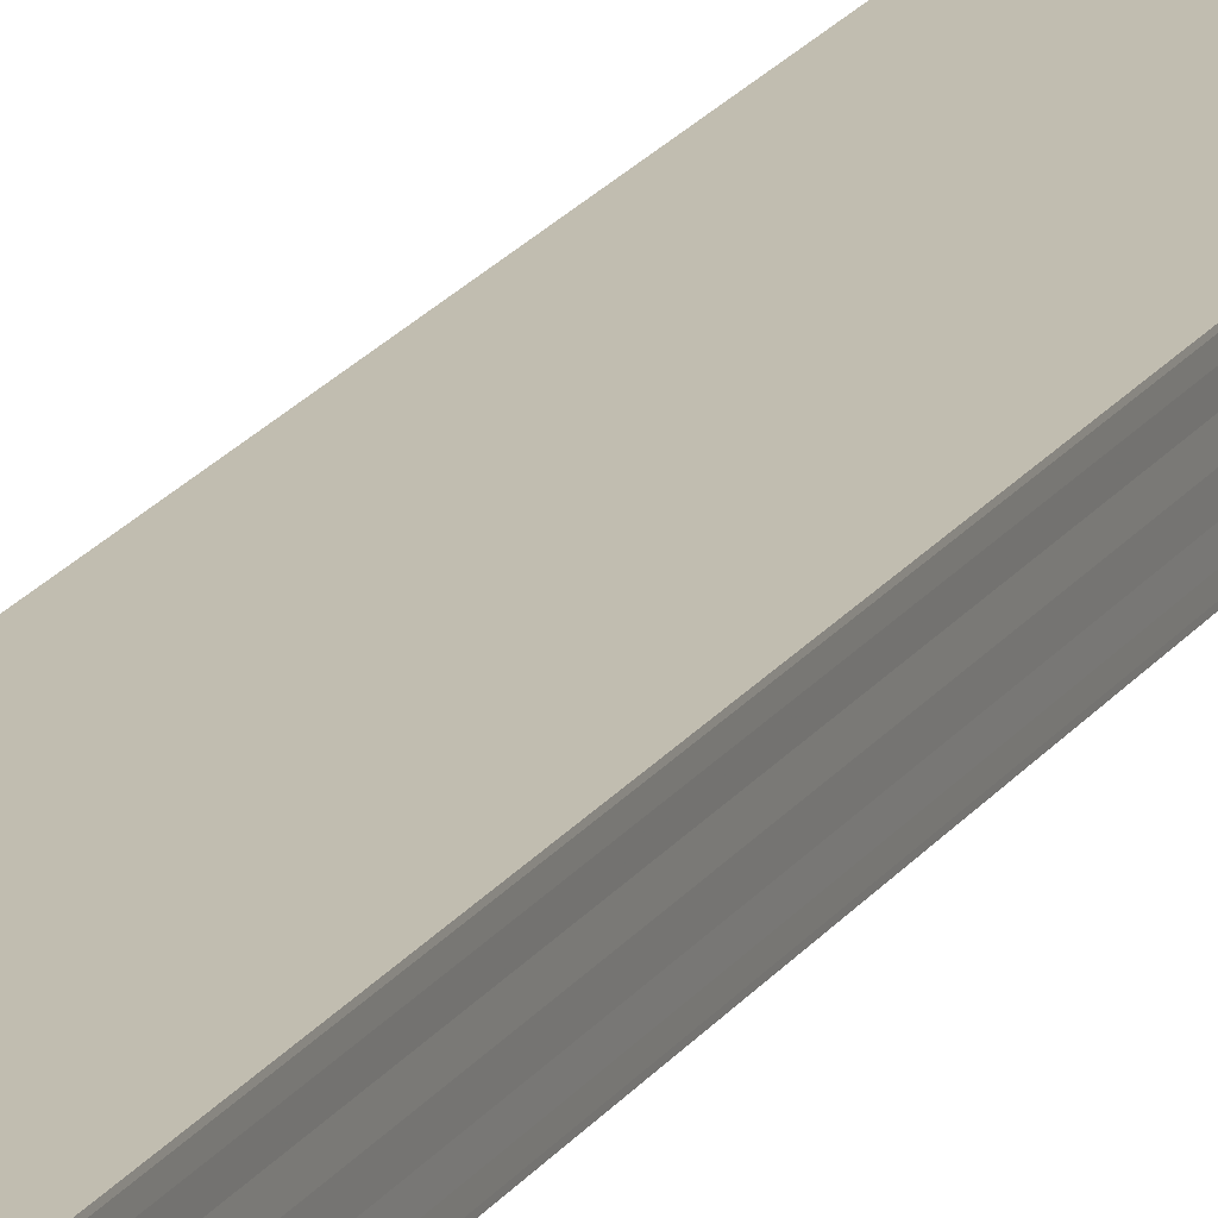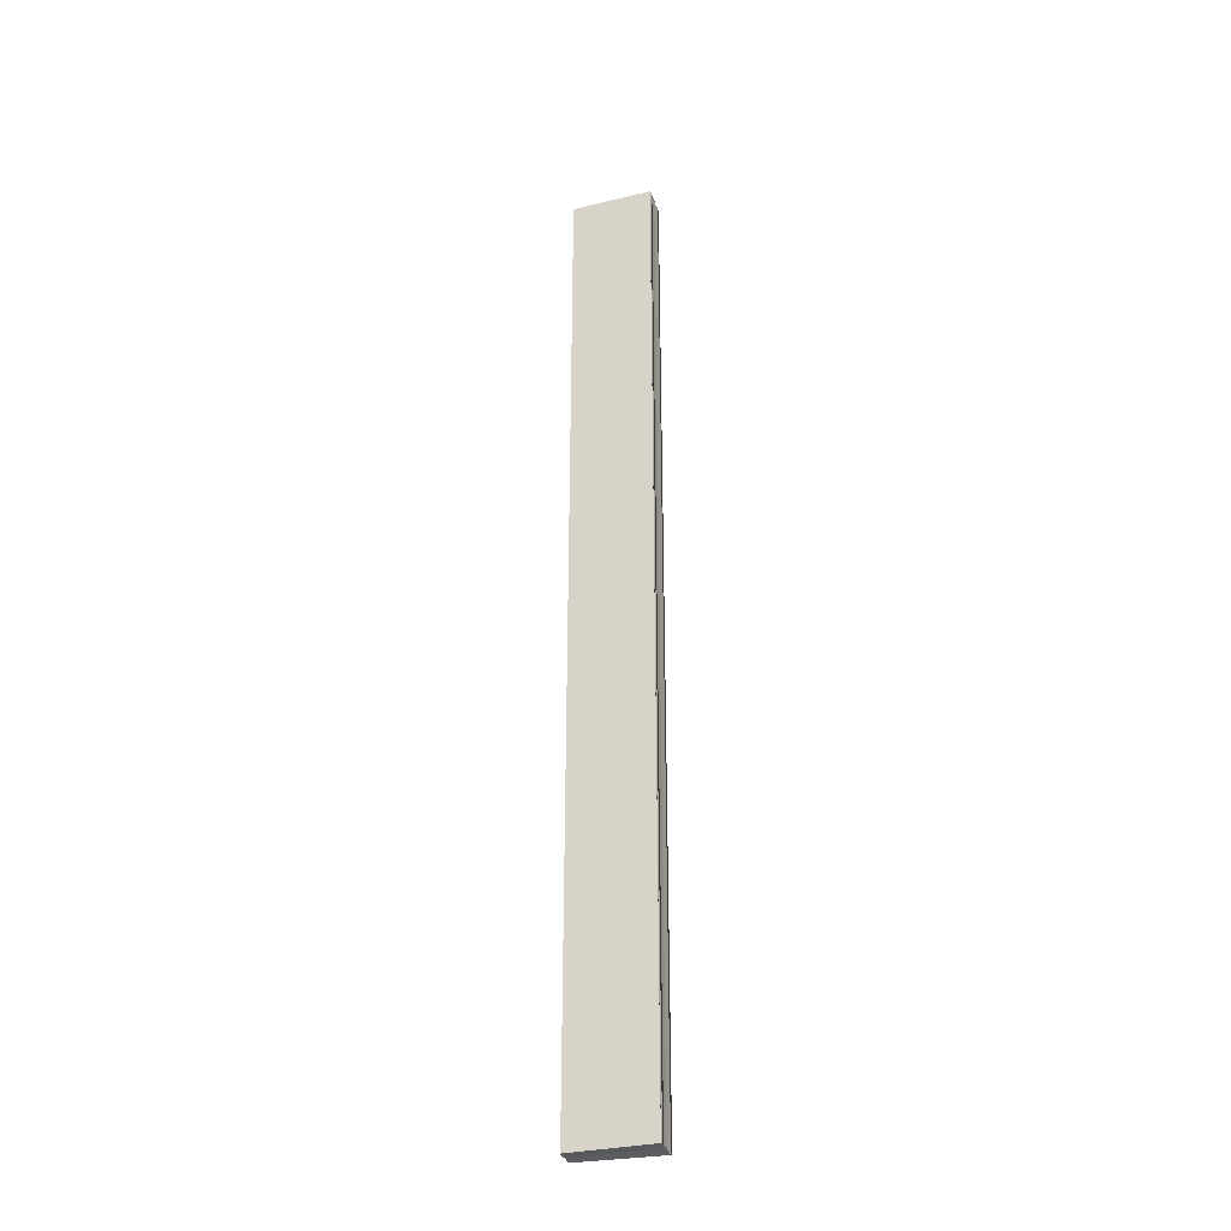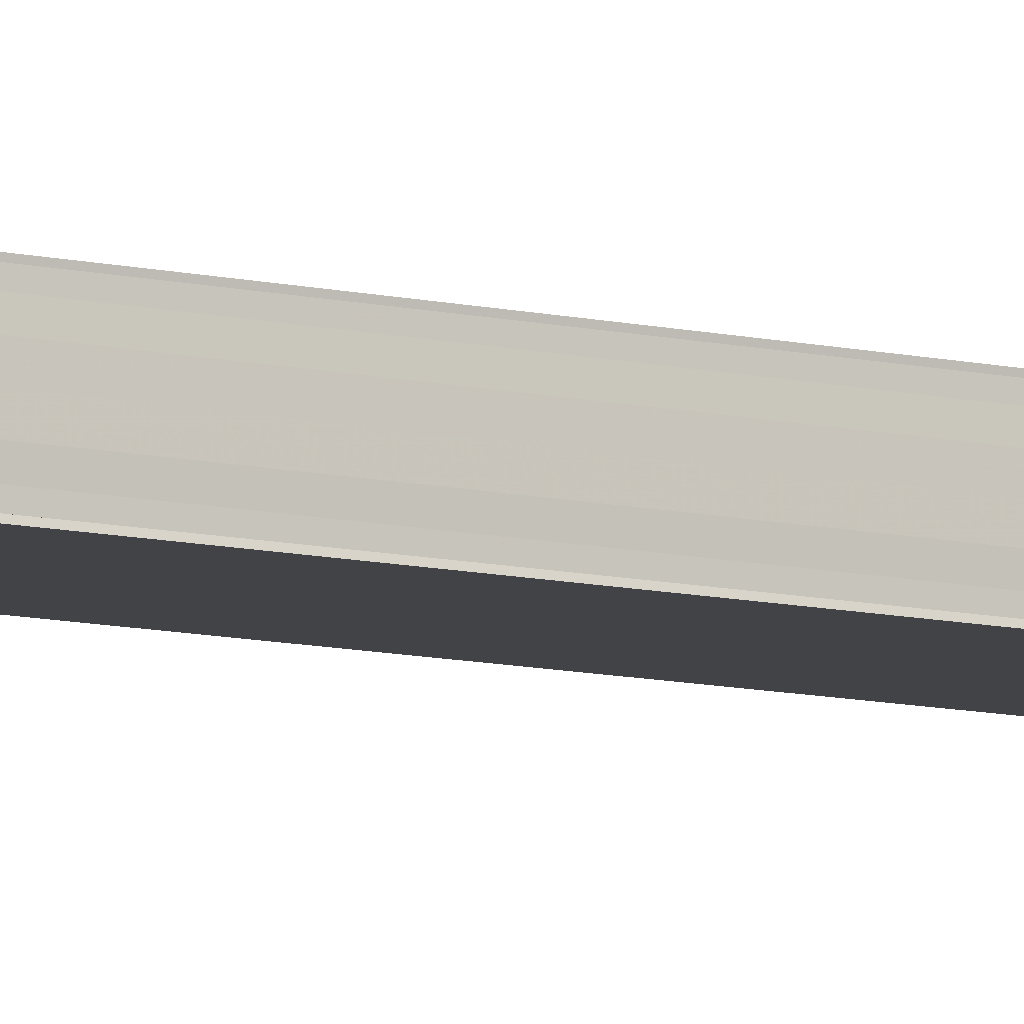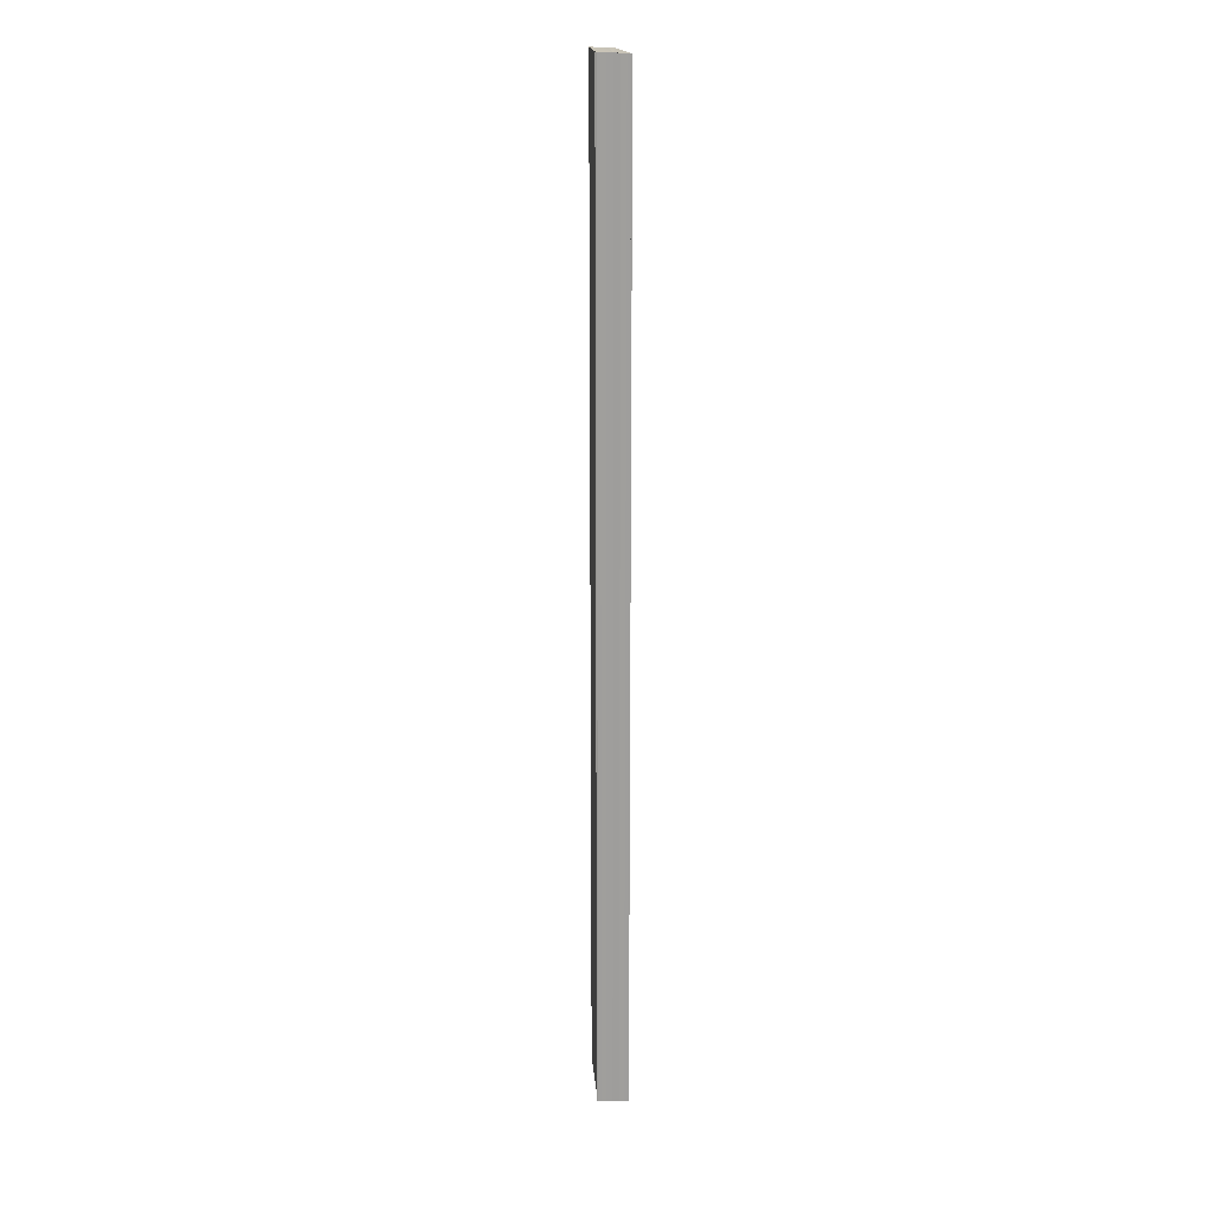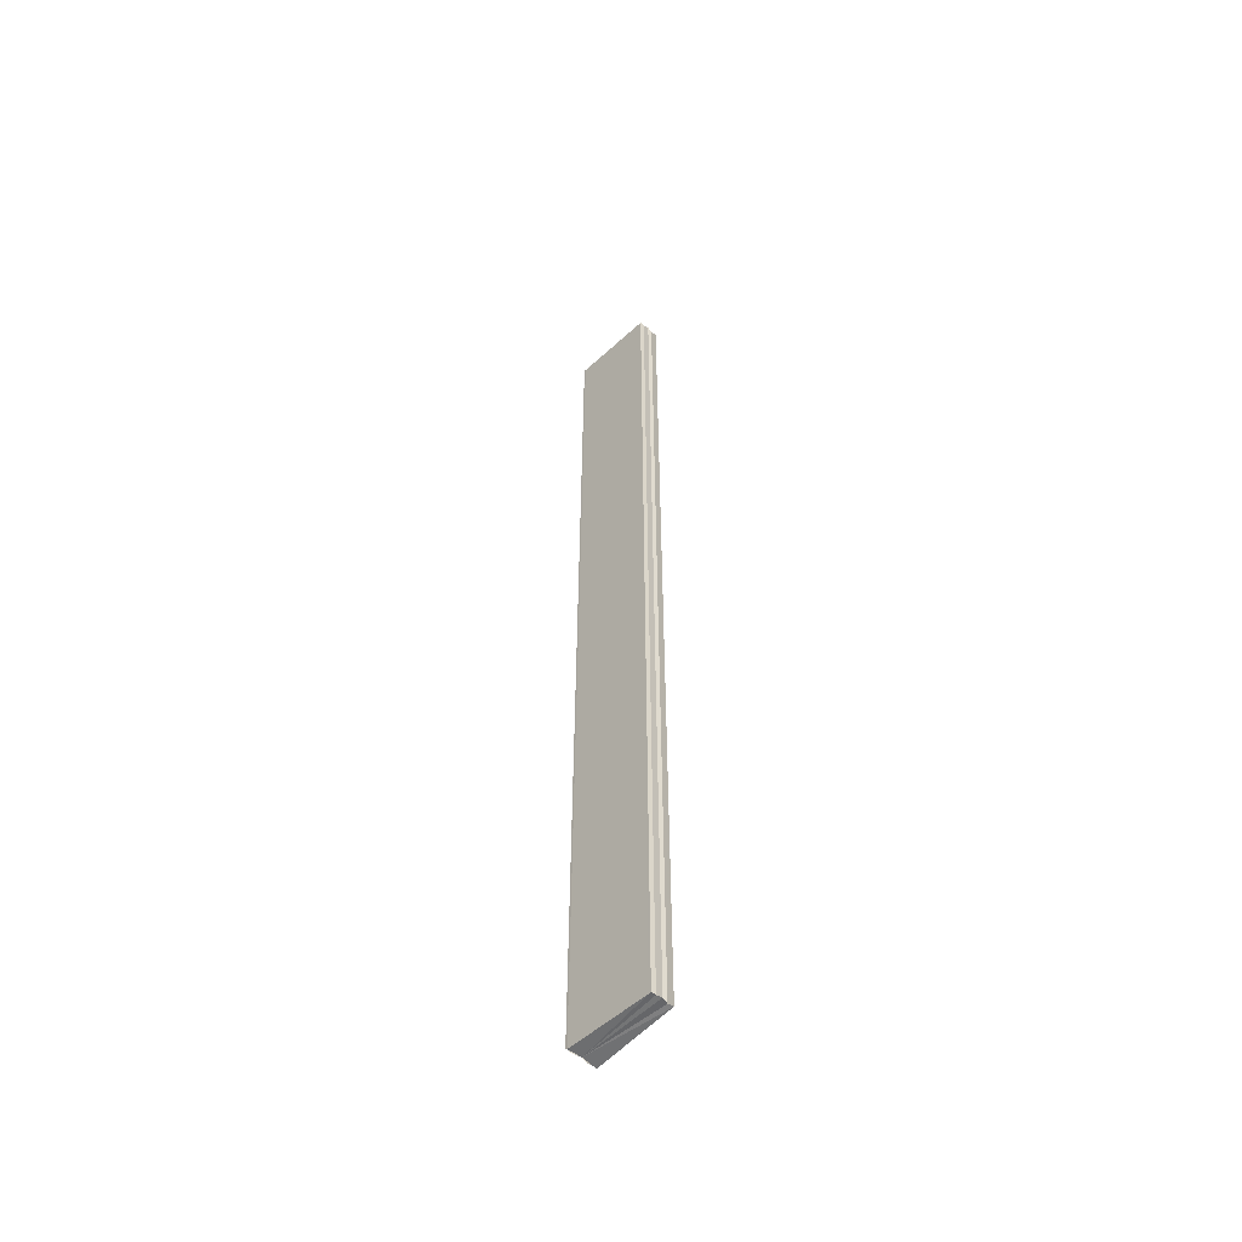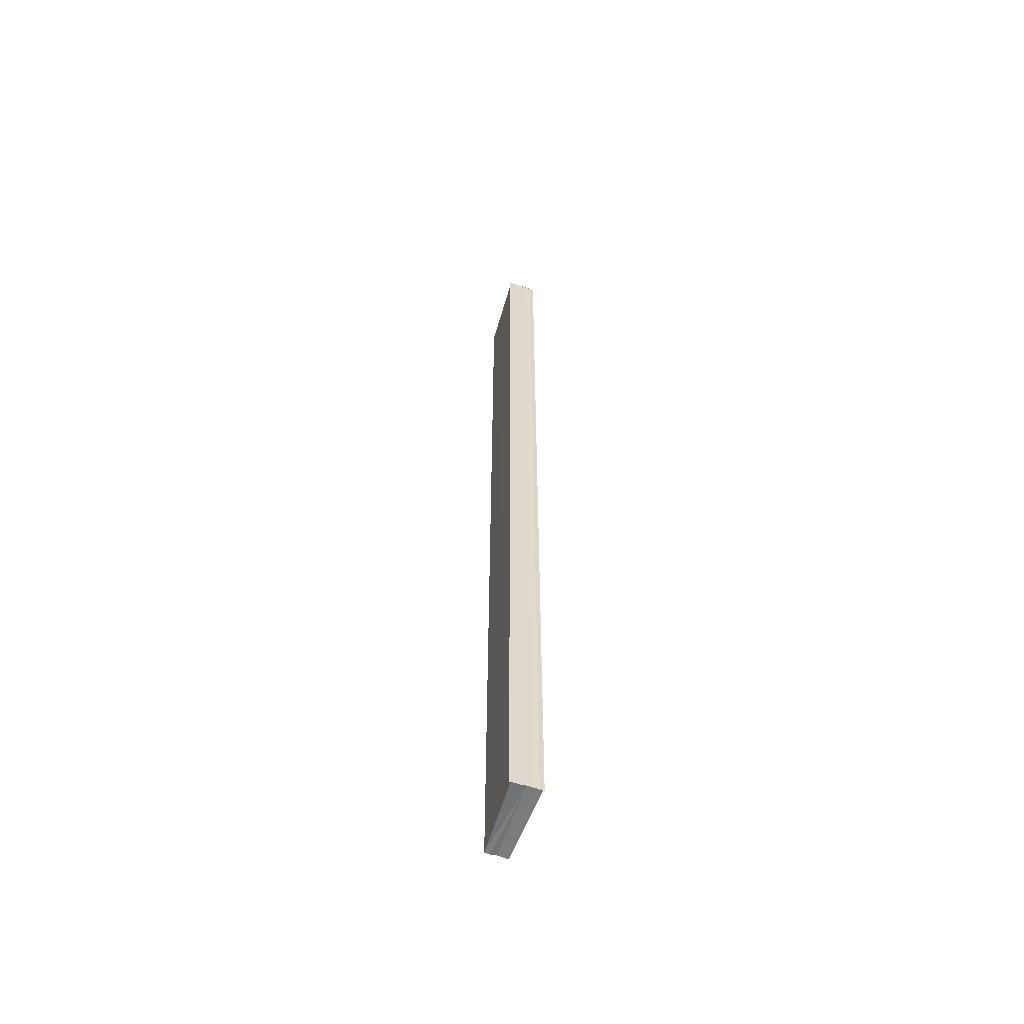
<metadata>
{"format":"obj","ext":"obj","renderer":"f3d","projection":"perspective","resolution":1024,"background":"white","views":[{"elev":18.0,"azim":-157.8,"up":"+Z"},{"elev":-32.1,"azim":-163.3,"up":"+Y"},{"elev":-9.2,"azim":-123.5,"up":"+Z"},{"elev":19.0,"azim":-97.1,"up":"+Y"},{"elev":-54.2,"azim":46.8,"up":"+Y"},{"elev":-57.9,"azim":-108.6,"up":"+Y"}]}
</metadata>
<code>
o 2593
v 2222 1866 7.081
v 2222 1866 7.081
v 2222 1866 7.081
v 2222 1866 7.081
v 2222 1866 7.081
v 2222 1866 7.082
v 2222 1866 7.081
v 2222 1866 7.082
v 2222 1866 7.081
v 2222 1866 7.082
v 2222 1866 7.082
v 2222 1866 7.083
v 2223 1866 7.082
v 2223 1866 7.082
v 2223 1866 7.083
v 2223 1866 7.084
v 2223 1866 7.085
v 2222 1866 7.085
v 2222 1866 7.083
v 2222 1866 7.084
v 2222 1866 7.084
v 2222 1866 7.085
v 2222 1866 7.085
v 2222 1866 7.085
v 2222 1866 7.085
v 2222 1866 7.085
v 2222 1866 7.085
v 2222 1866 7.085
v 2222 1866 7.085
v 2222 1866 7.085
v 2223 1866 7.082
v 2223 1866 7.082
v 2223 1866 7.083
v 2223 1866 7.084
v 2223 1866 7.085
v 2222 1866 7.085
v 2223 1866 7.084
v 2223 1866 7.085
v 2223 1866 7.083
v 2223 1866 7.084
v 2223 1866 7.082
v 2223 1866 7.083
v 2223 1866 7.082
v 2223 1866 7.082
v 2223 1866 7.082
v 2223 1866 7.082
v 2223 1866 7.083
v 2223 1866 7.082
v 2223 1866 7.084
v 2223 1866 7.083
v 2223 1866 7.085
v 2223 1866 7.084
v 2222 1866 7.081
v 2223 1866 7.082
v 2222 1866 7.081
v 2222 1866 7.081
v 2222 1866 7.081
v 2222 1866 7.081
v 2223 1866 7.082
v 2223 1866 7.085
v 2222 1866 7.085
v 2223 1866 7.085
v 2222 1866 7.085
v 2222 1866 7.085
v 2222 1866 7.085
f 1 2 3
f 3 4 5
f 6 4 7
f 8 9 6
f 10 8 6
f 11 8 10
f 12 11 10
f 12 7 13
f 12 13 14
f 12 14 15
f 12 15 16
f 12 16 17
f 12 17 18
f 19 11 12
f 20 19 12
f 21 19 20
f 22 21 20
f 23 21 22
f 24 23 22
f 25 23 26
f 27 28 26
f 26 29 30
f 19 31 4
f 19 32 31
f 19 33 32
f 19 34 33
f 19 35 34
f 19 36 35
f 37 35 38
f 39 40 37
f 41 42 39
f 43 44 41
f 45 46 43
f 46 47 48
f 47 49 50
f 49 51 52
f 53 54 55
f 53 56 55
f 55 57 58
f 55 31 59
f 60 61 62
f 63 61 64
f 62 36 65
f 64 36 65

</code>
